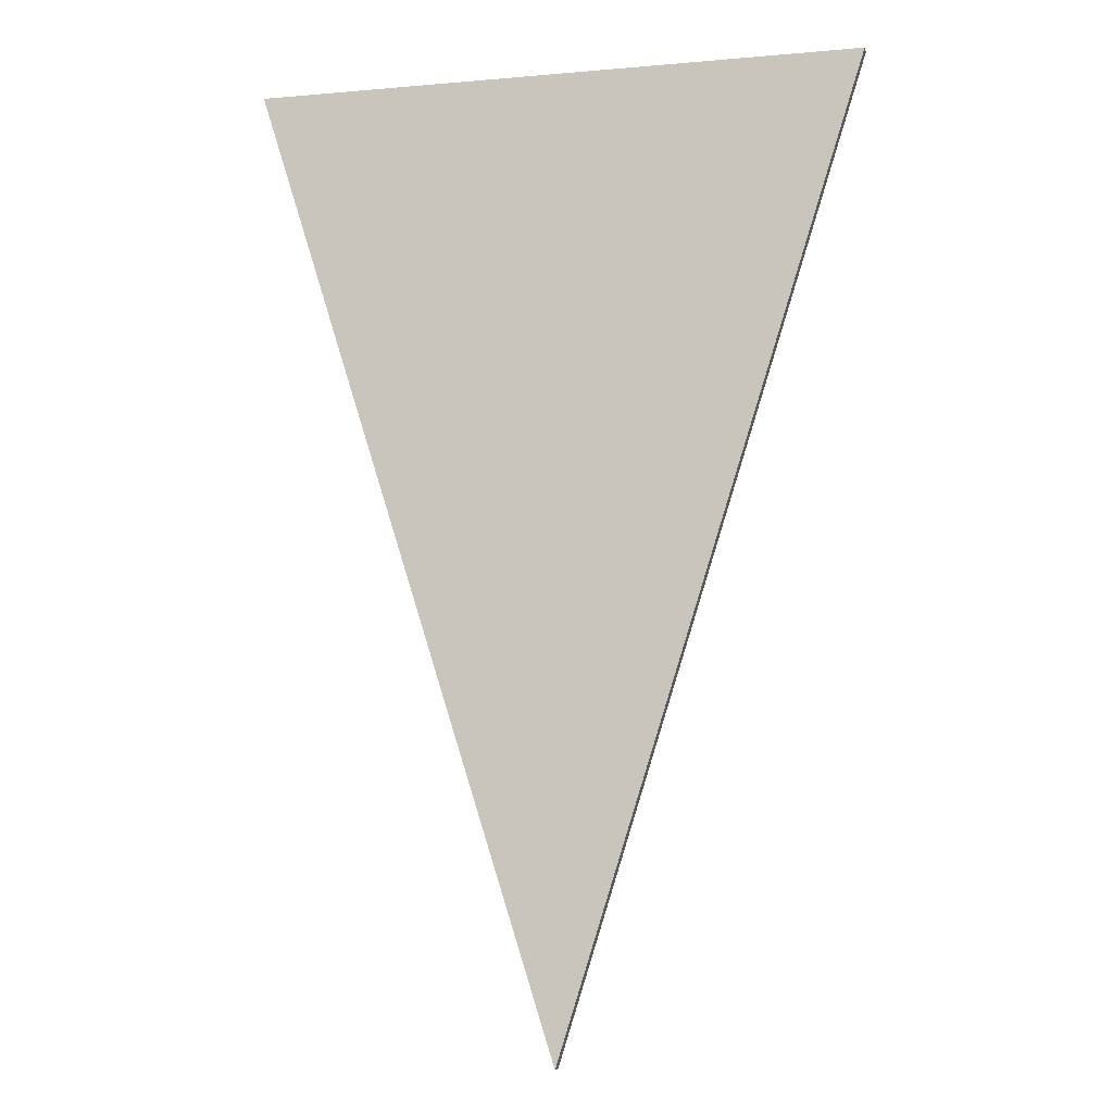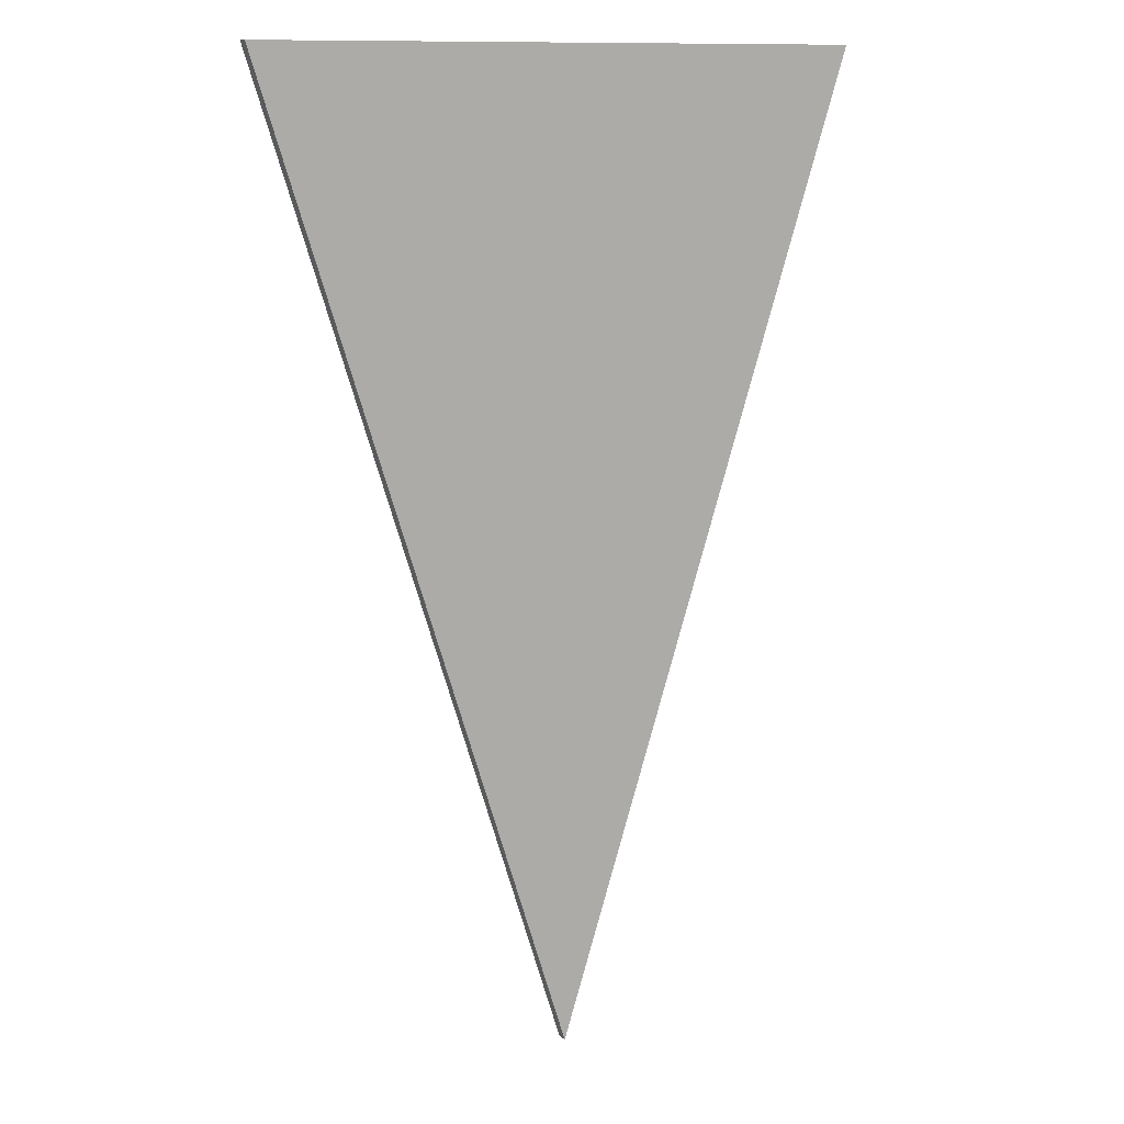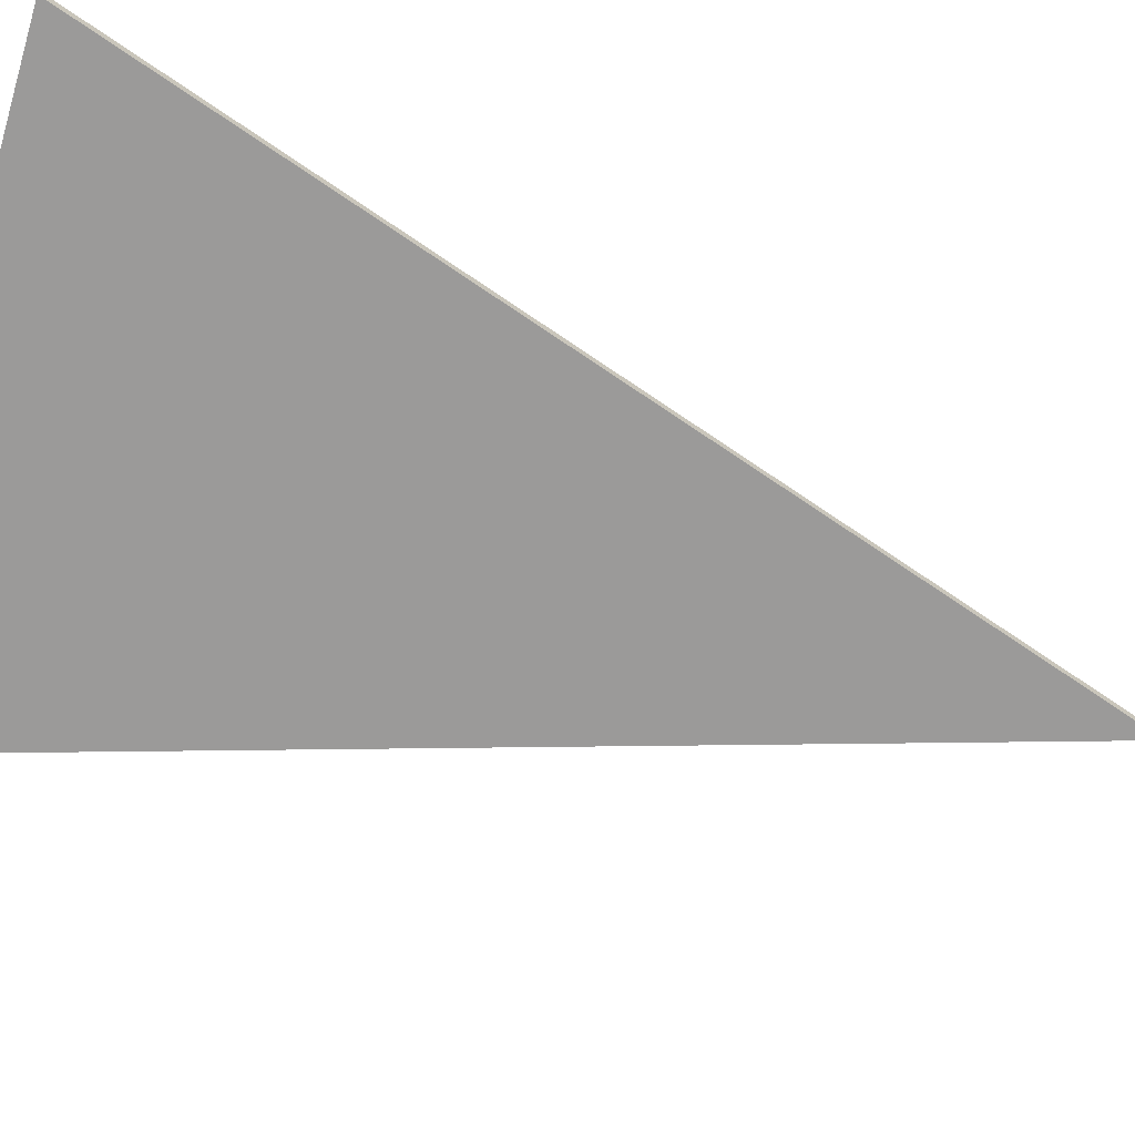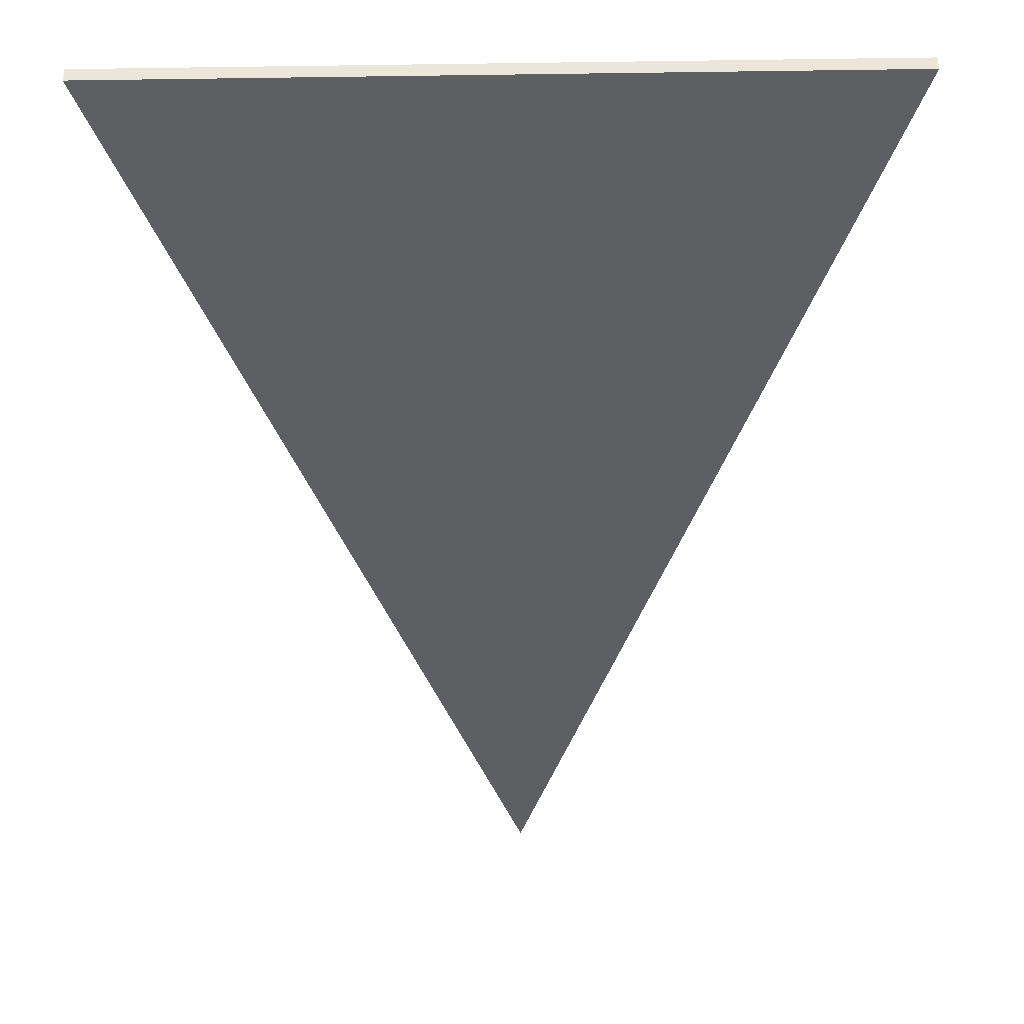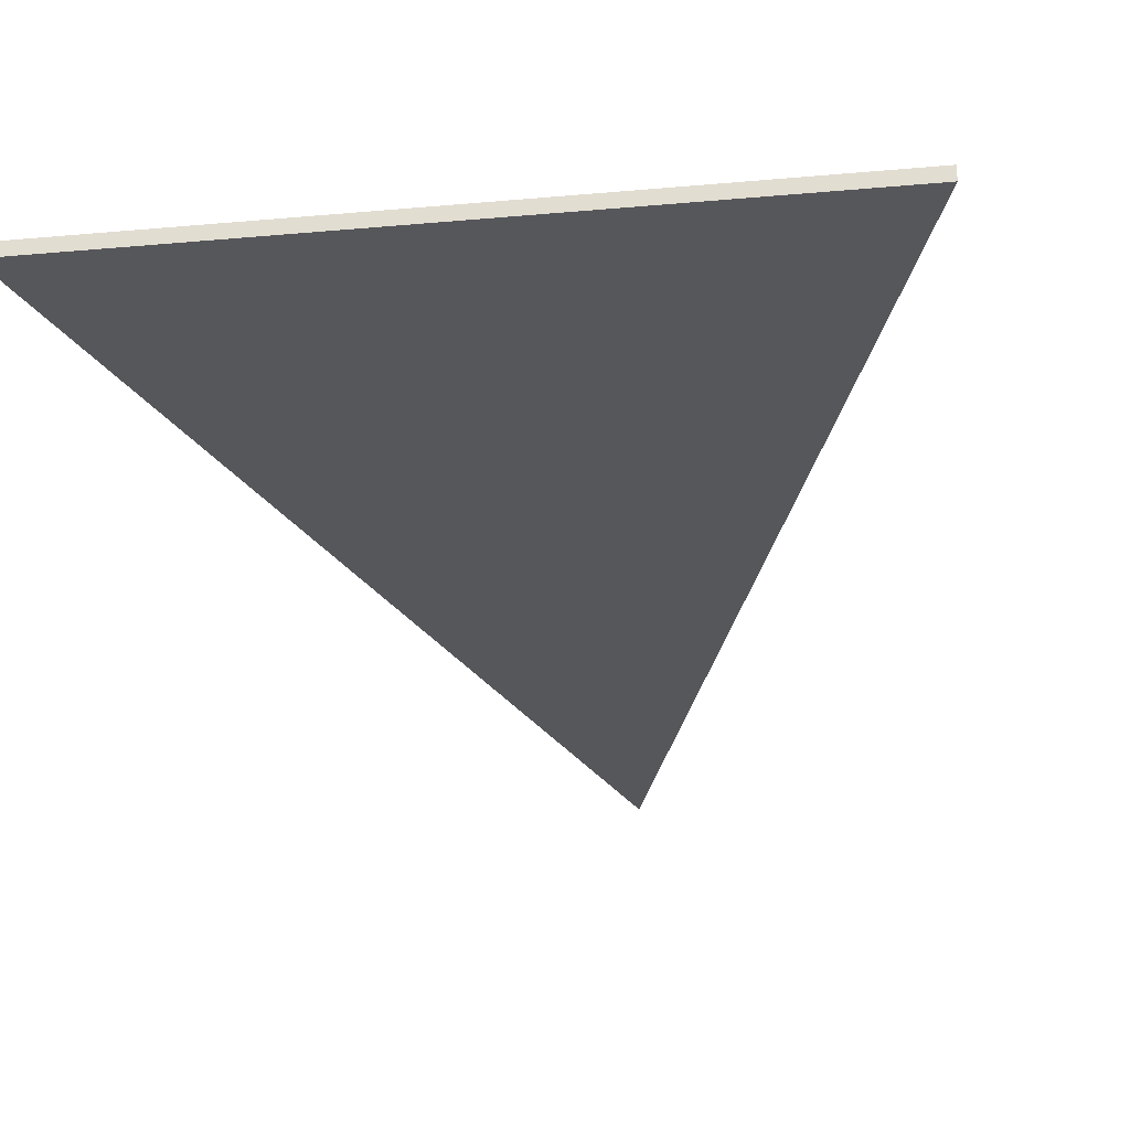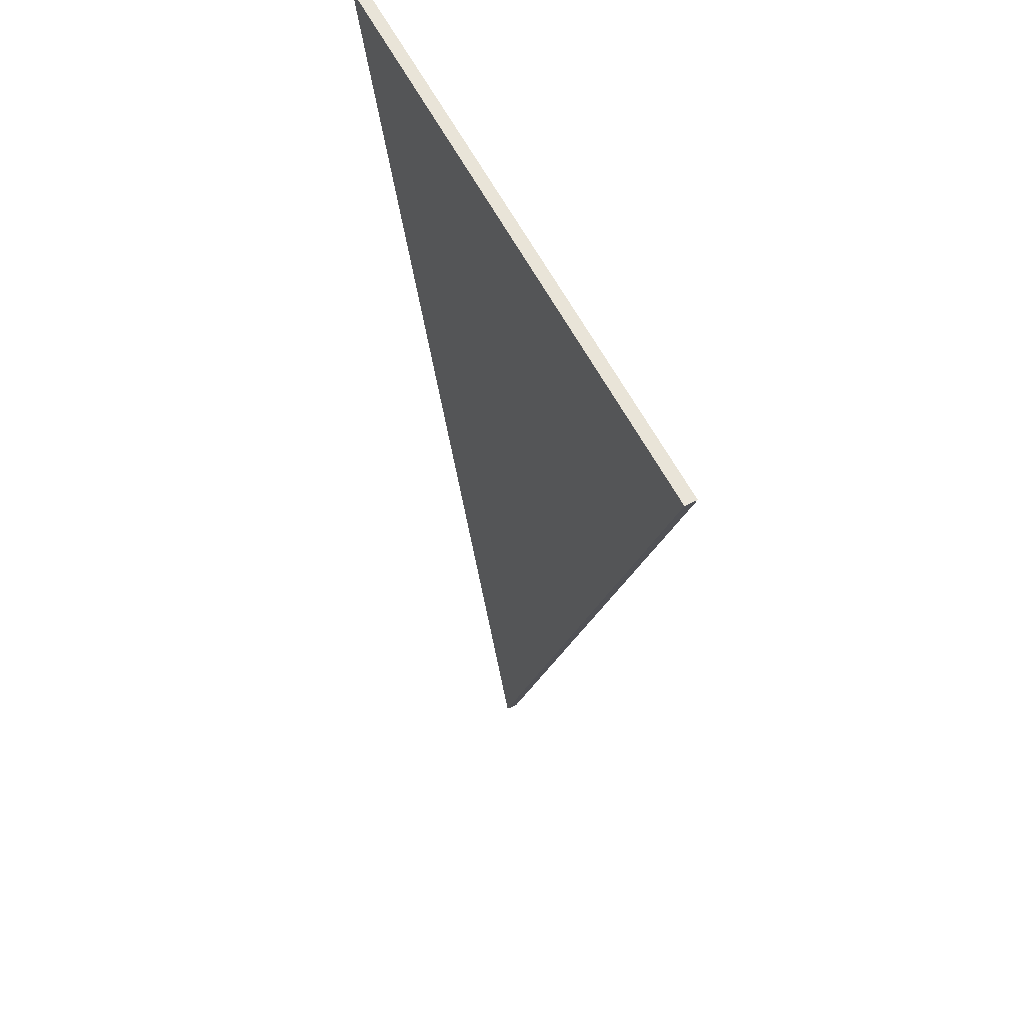
<metadata>
{"format":"obj","ext":"obj","renderer":"f3d","projection":"perspective","resolution":1024,"background":"white","views":[{"elev":-8.7,"azim":-166.6,"up":"+Z"},{"elev":11.7,"azim":-27.1,"up":"+Z"},{"elev":-69.5,"azim":73.1,"up":"+Y"},{"elev":-39.9,"azim":1.0,"up":"+Y"},{"elev":-26.9,"azim":8.0,"up":"+Y"},{"elev":59.9,"azim":62.7,"up":"+Z"}]}
</metadata>
<code>
v 0.6435 0 -2.032
v 0 0 0
v 0 0.0254 0
v 0.6435 0.0254 -2.032
v 1.287 0 0
v 0.6435 0 -2.032
v 0.6435 0.0254 -2.032
v 1.287 0.0254 0
v 0 0 0
v 1.287 0 0
v 1.287 0.0254 0
v 0 0.0254 0
v 0 0.0254 0
v 1.287 0.0254 0
v 0.6435 0.0254 -2.032
v 1.287 0 0
v 0 0 0
v 0.6435 0 -2.032
g de059c6e-e2c2-11ea-9f23-54bf646e7e1f
f 1 2 4
f 4 2 3
g de059c6f-e2c2-11ea-8c86-54bf646e7e1f
f 5 6 8
f 8 6 7
g de05c36e-e2c2-11ea-984e-54bf646e7e1f
f 9 10 12
f 12 10 11
g de05eaa2-e2c2-11ea-b415-54bf646e7e1f
f 13 14 15
g de0611c8-e2c2-11ea-b0c9-54bf646e7e1f
f 16 17 18

</code>
